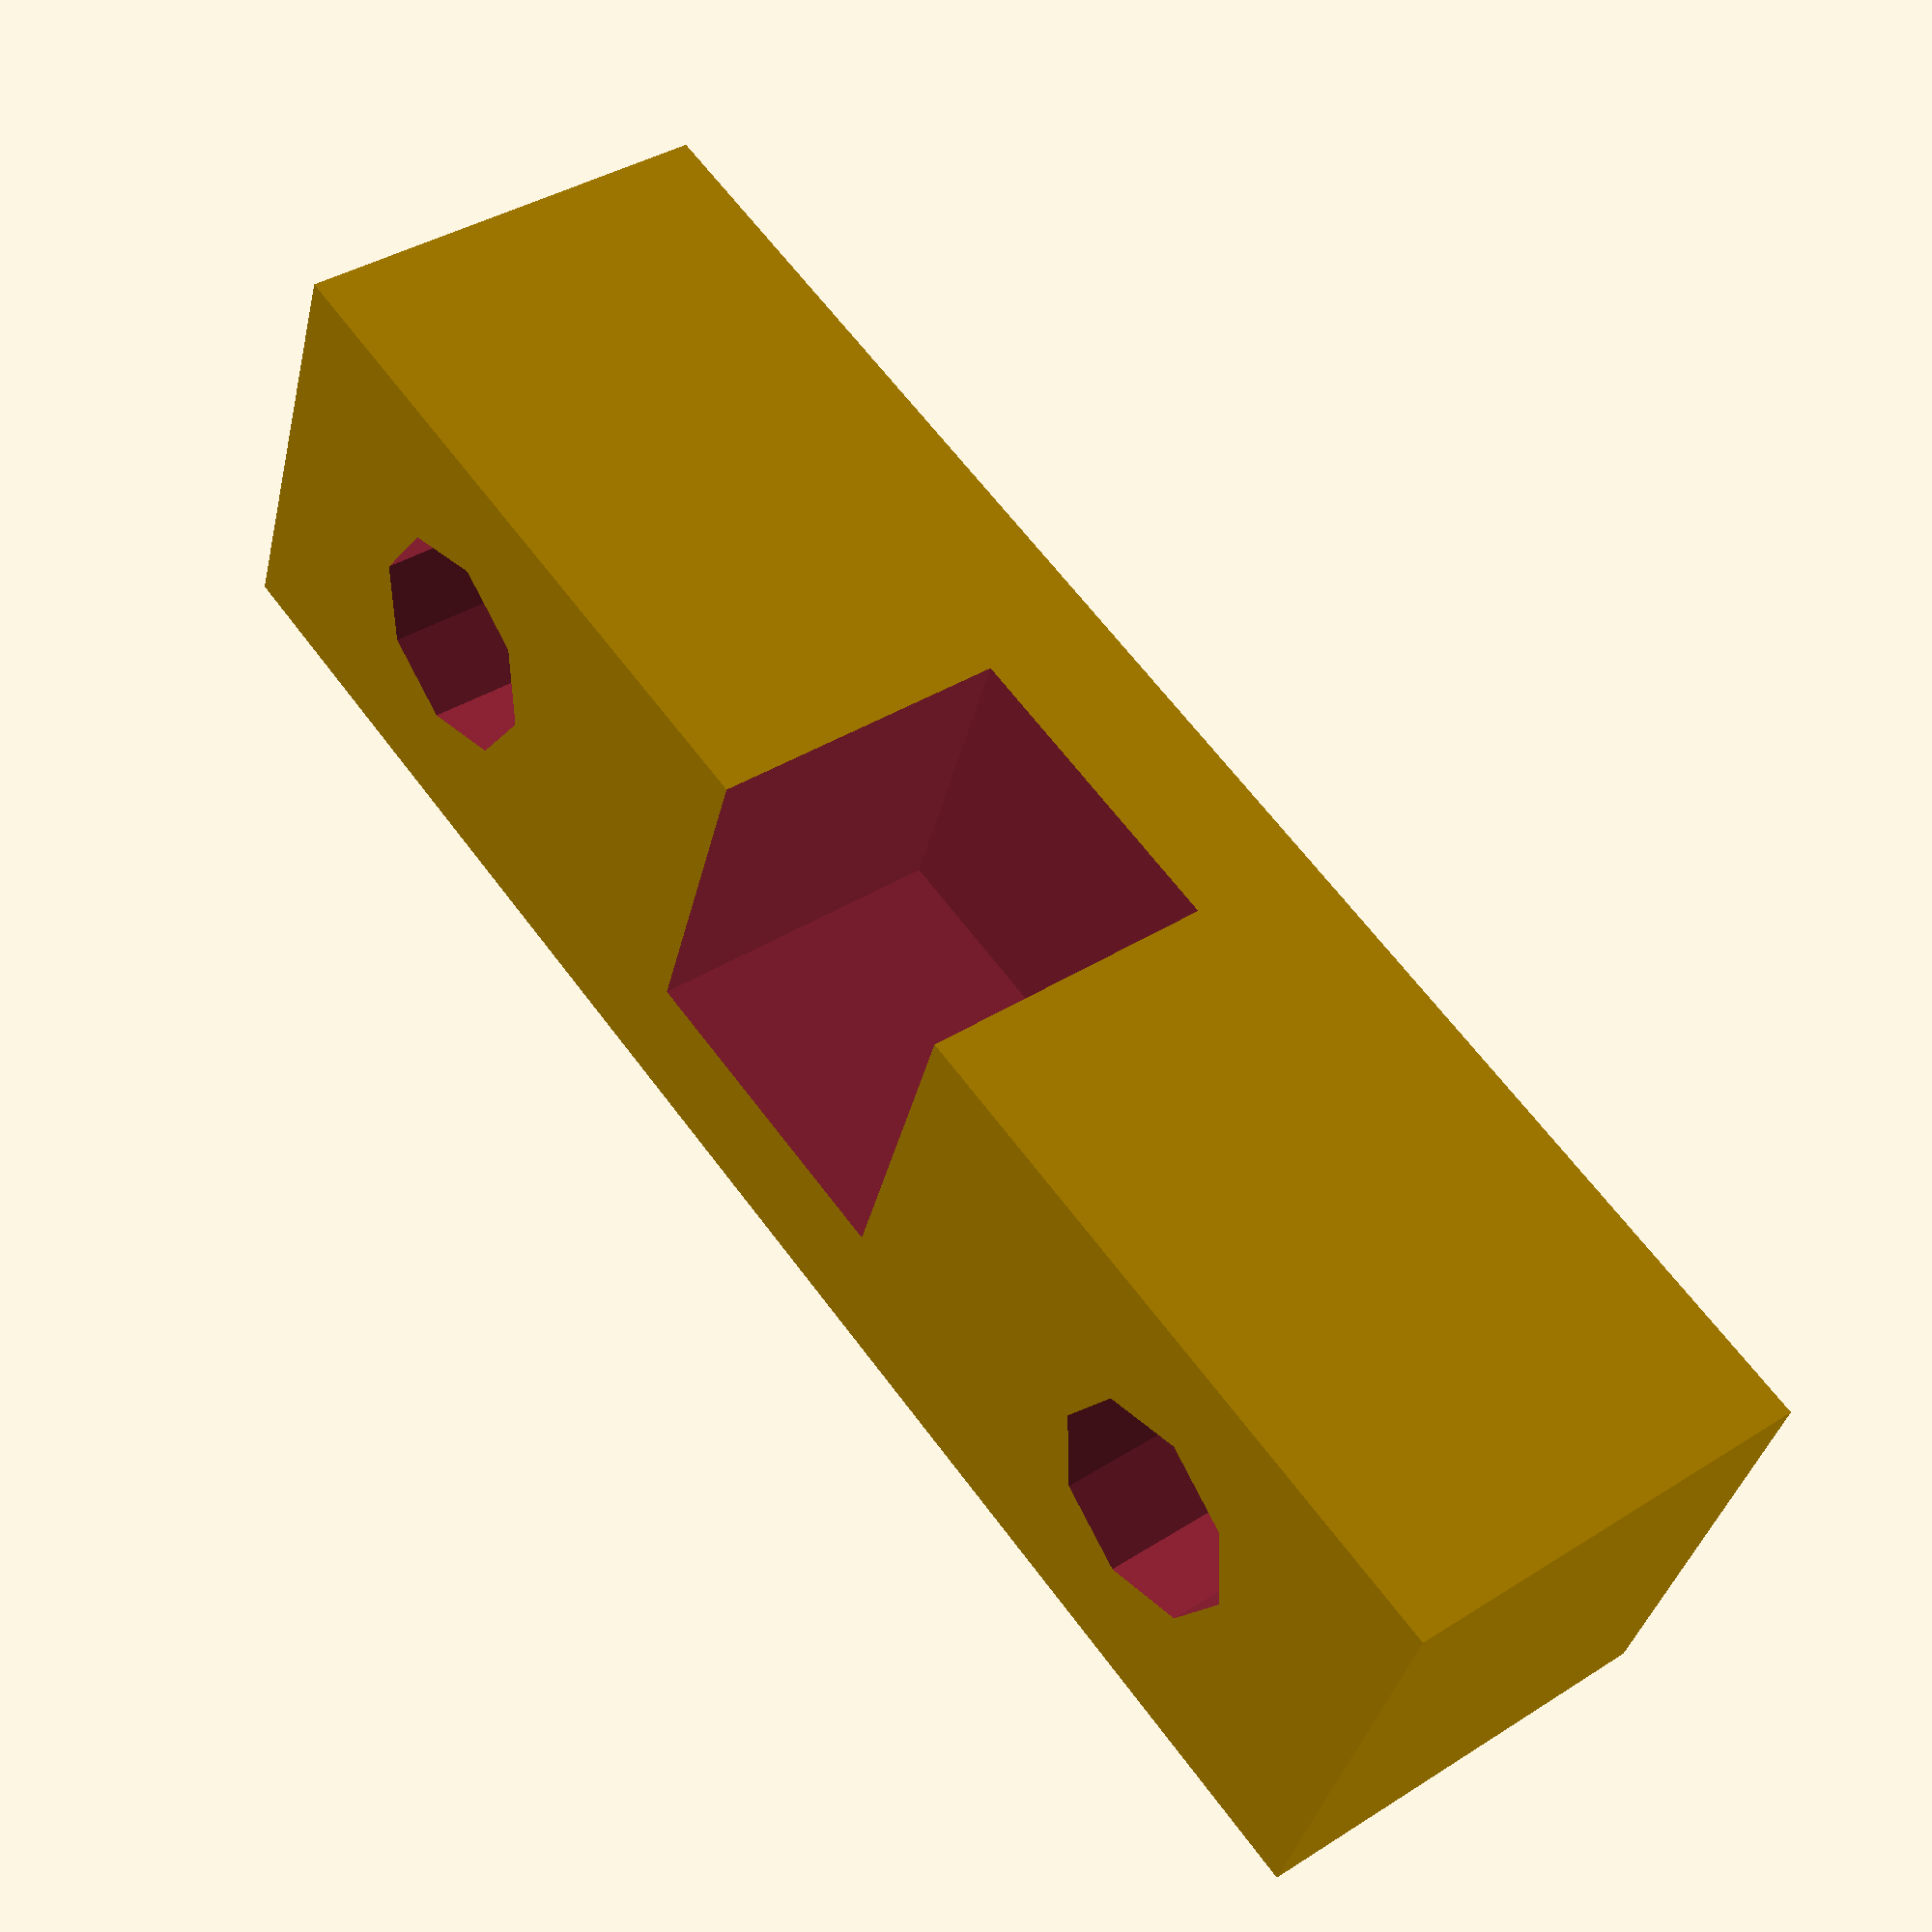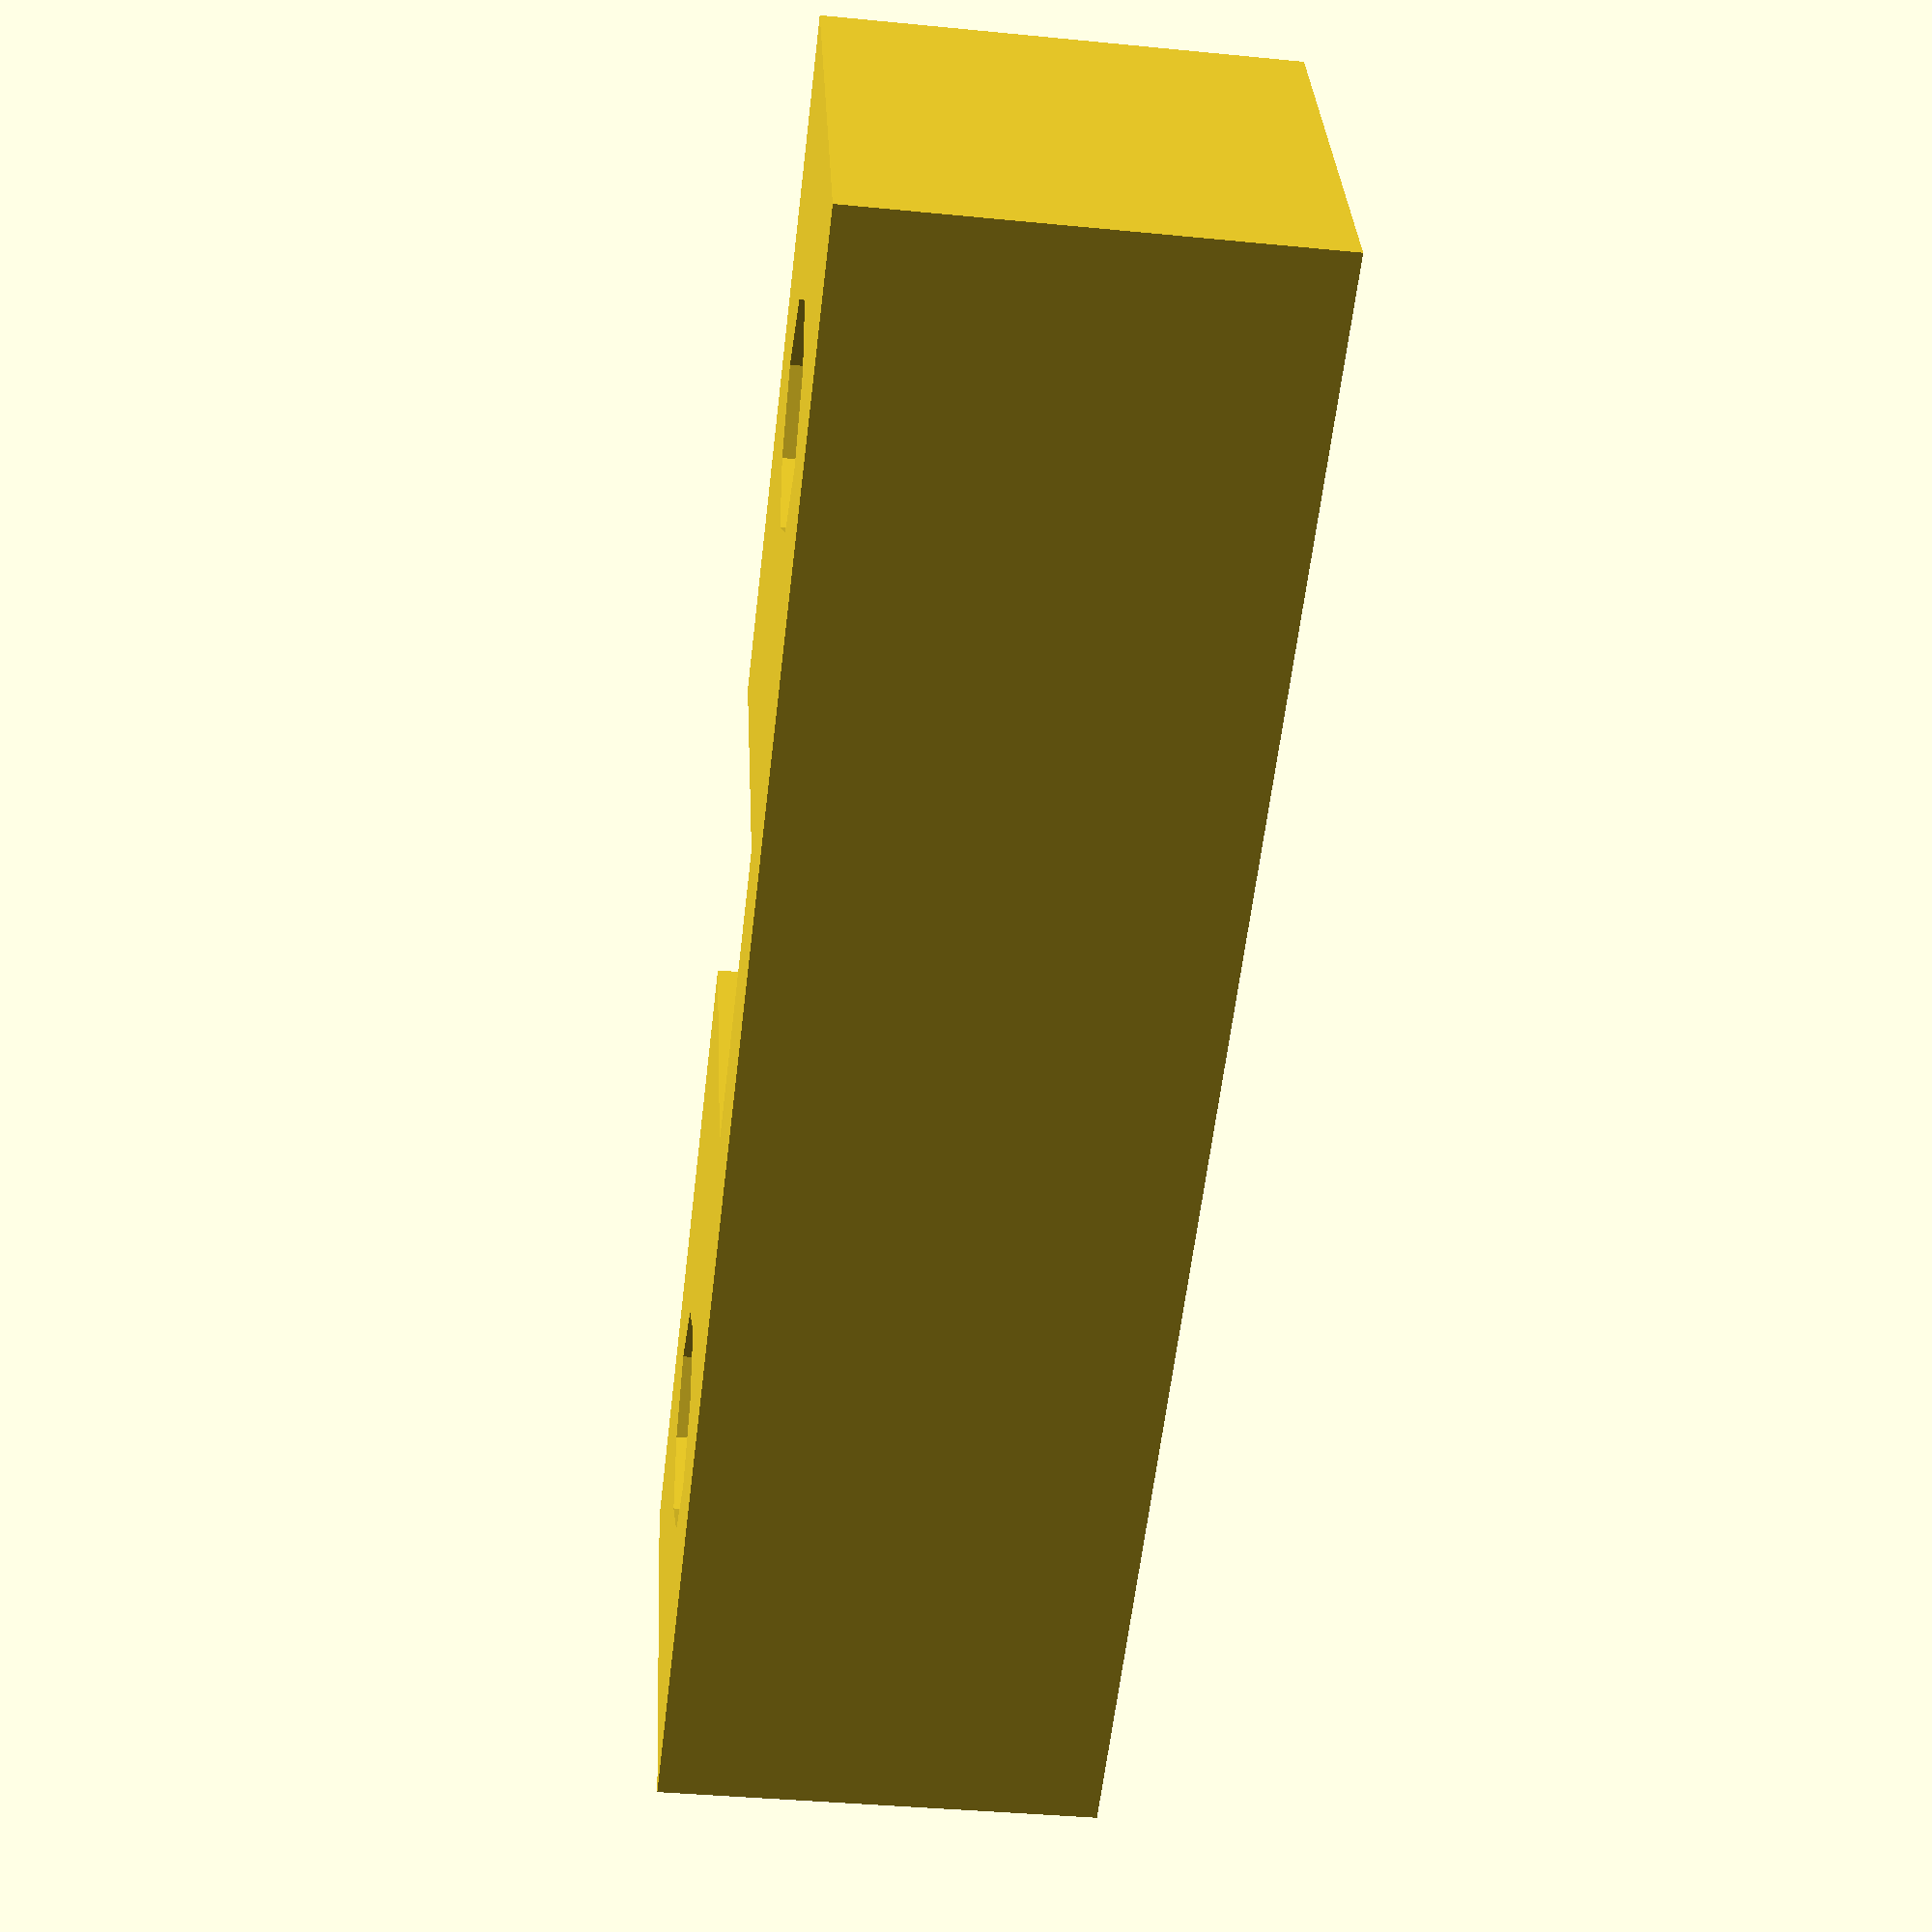
<openscad>
module SMAConnector()
{
  translate([0, 0, 3.6])
    cube([7, 7.2, 7.2], center=true);
  translate([3.6, 0, 3.6])
    rotate([0, 90, 0])
      cylinder(r=2.7, h=10);
}

module SMAHousingBlock(sides, thickness)
{
  cube_w = 7.2 + 2 * sides;
  cube_h = 7.2 + thickness;
  cube_d = 7 + thickness;
  cube_h_offset = (cube_h / 2) + 0.01;
  cube_d_offset = -((cube_d / 2) + 0.01);
  difference()
  {
    translate([cube_d_offset, 0, cube_h_offset])
      cube([cube_d, cube_w, cube_h], center=true);
    translate([-3.5, 0, 0])
      SMAConnector();
  }
}

module SMAMountingHoles(thickness, centres, radius, z_position=3.6)
{
  length = 7.2 + thickness + 2;
  translate([-length+1, centres/2, z_position])
    rotate([0, 90, 0])
      cylinder(r=radius, h=length);
  translate([-length+1, -centres/2, z_position])
    rotate([0, 90, 0])
      cylinder(r=radius, h=length);
}

module SMAMounting(thickness, centres, radius)
{
  side_width = (centres / 2) + thickness;
  holes_z_position = (7.2 + thickness) / 2;
  difference()
  {
    SMAHousingBlock(side_width, thickness);
    SMAMountingHoles(thickness, centres, radius, holes_z_position);
  }
}

rotate([0, -90, 0])
  SMAMounting(3, 25, 2.5);

</openscad>
<views>
elev=322.3 azim=290.2 roll=50.8 proj=p view=wireframe
elev=216.6 azim=67.2 roll=97.3 proj=p view=solid
</views>
